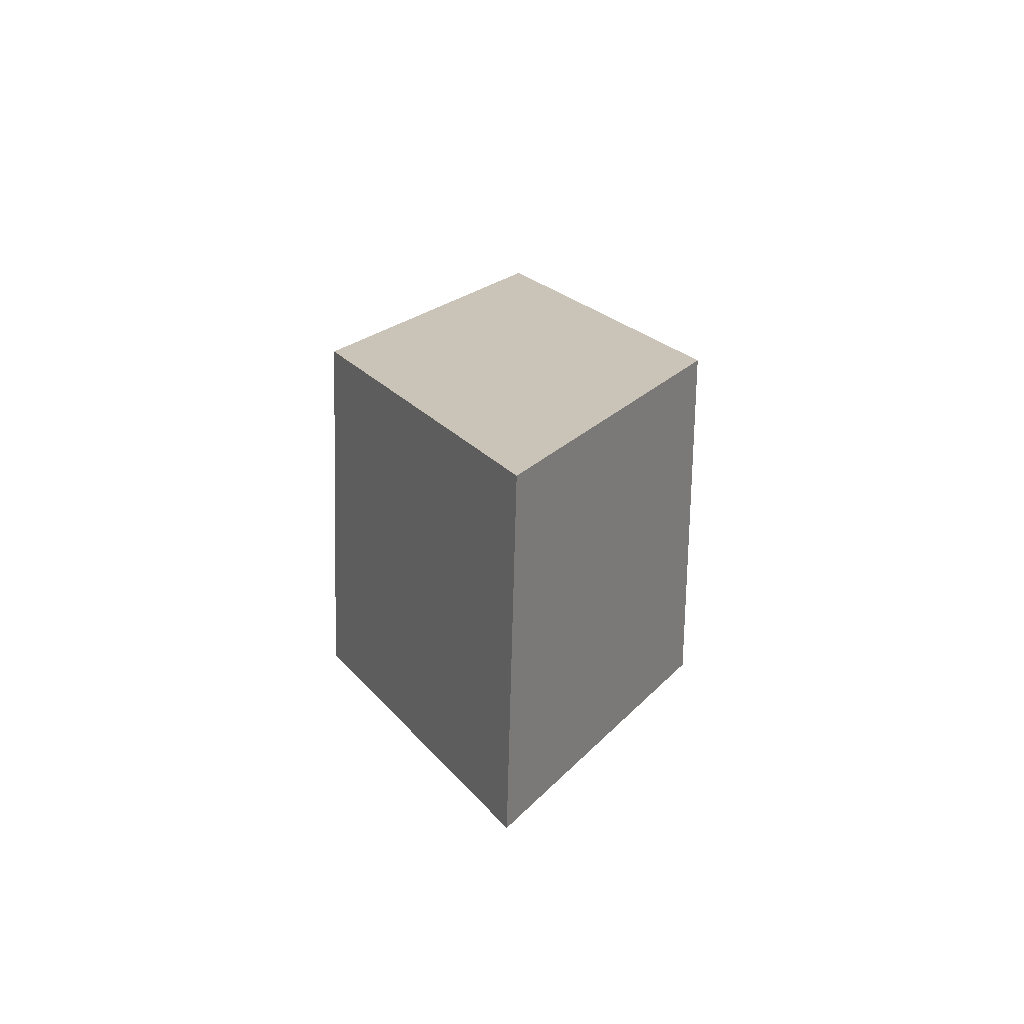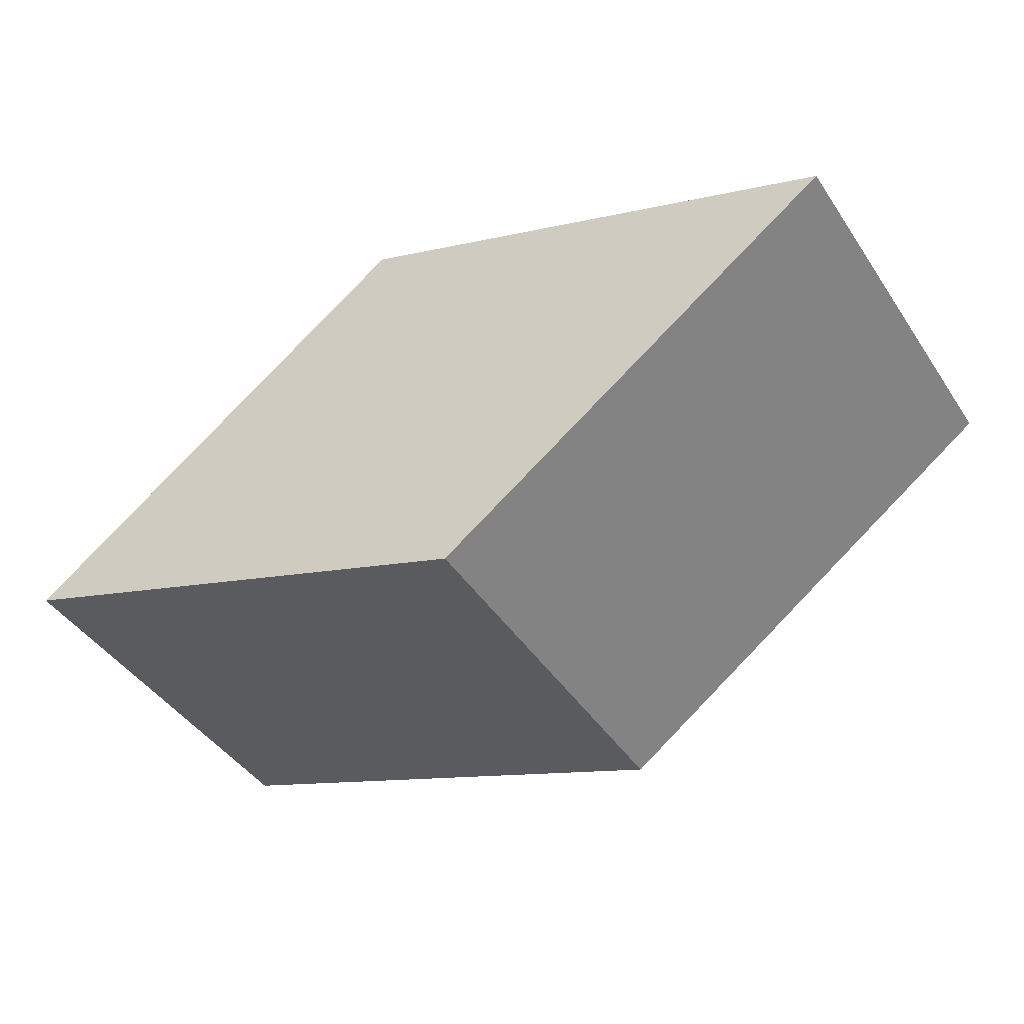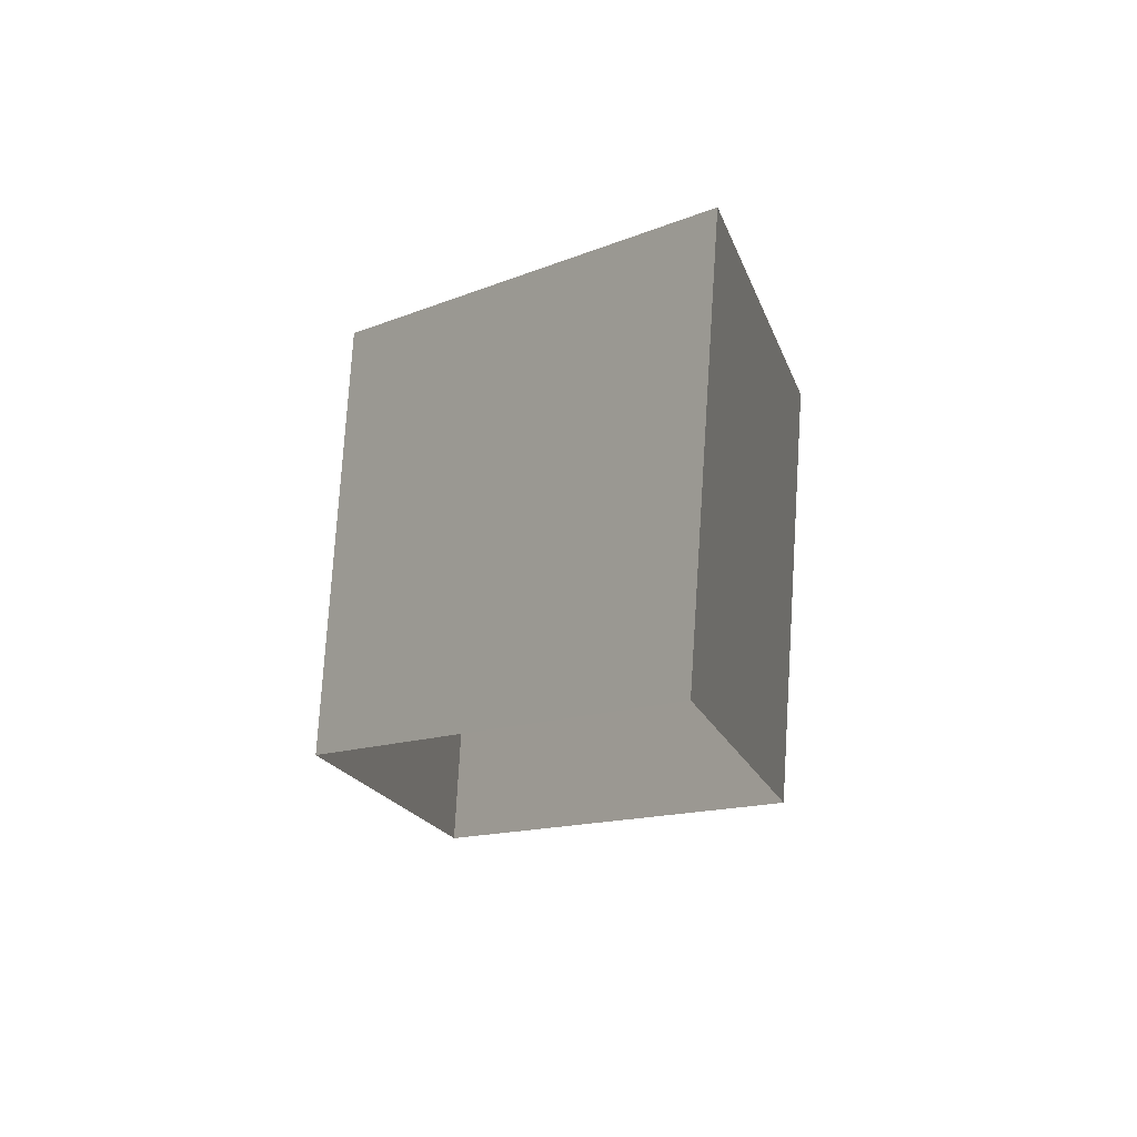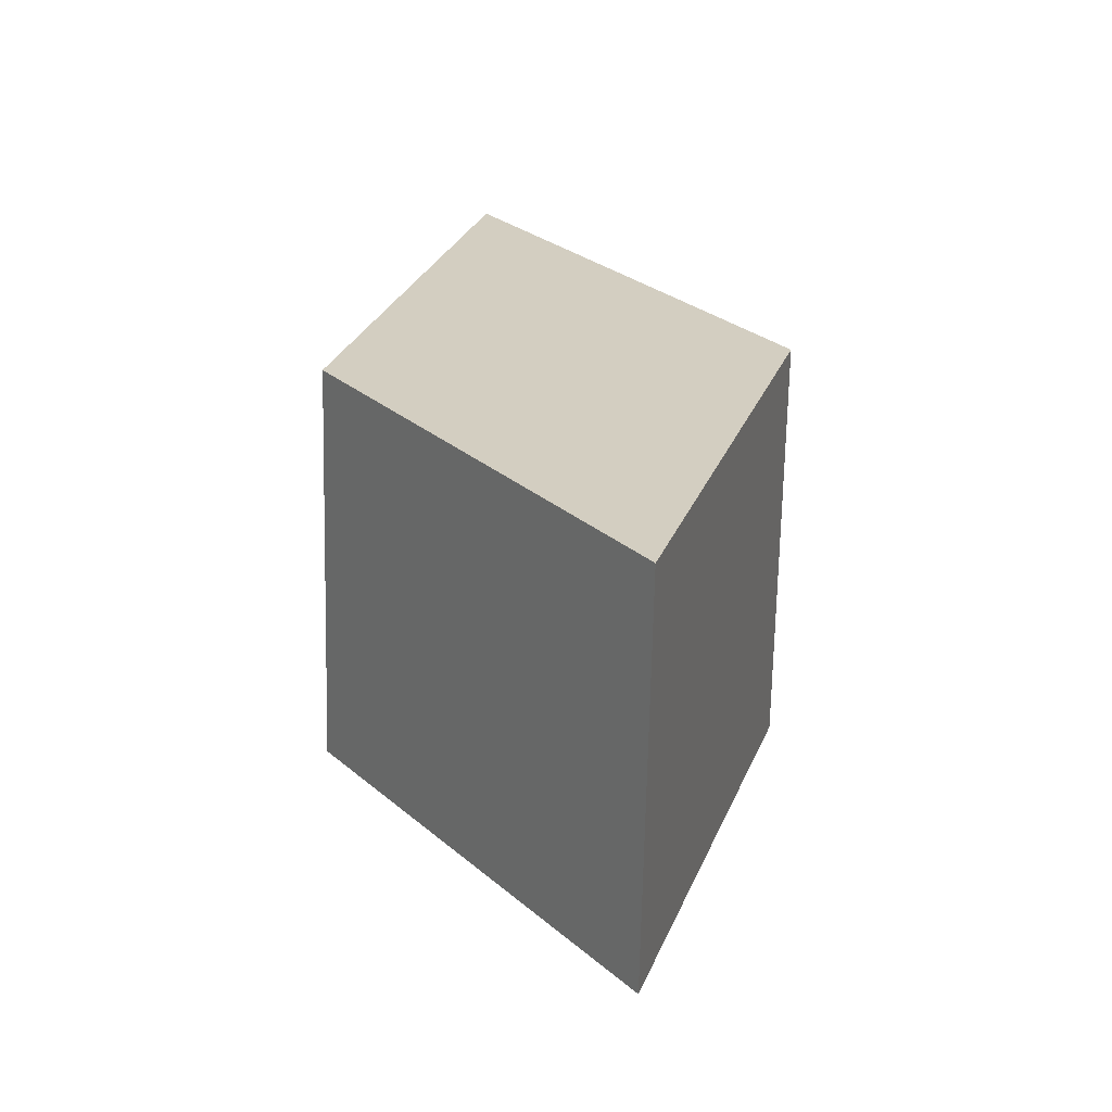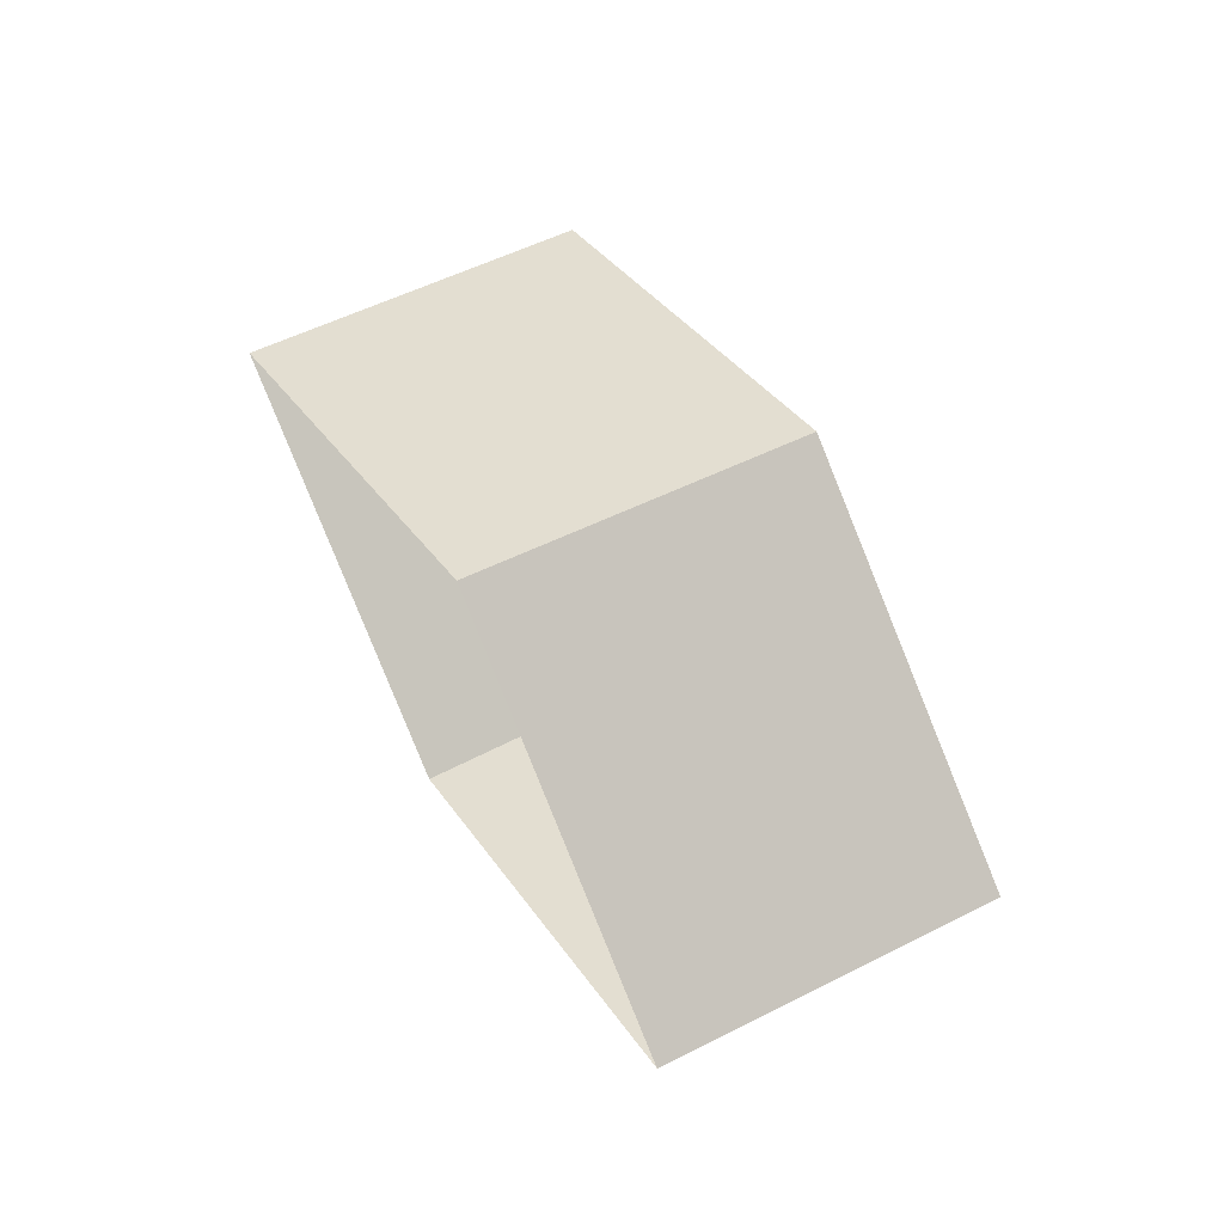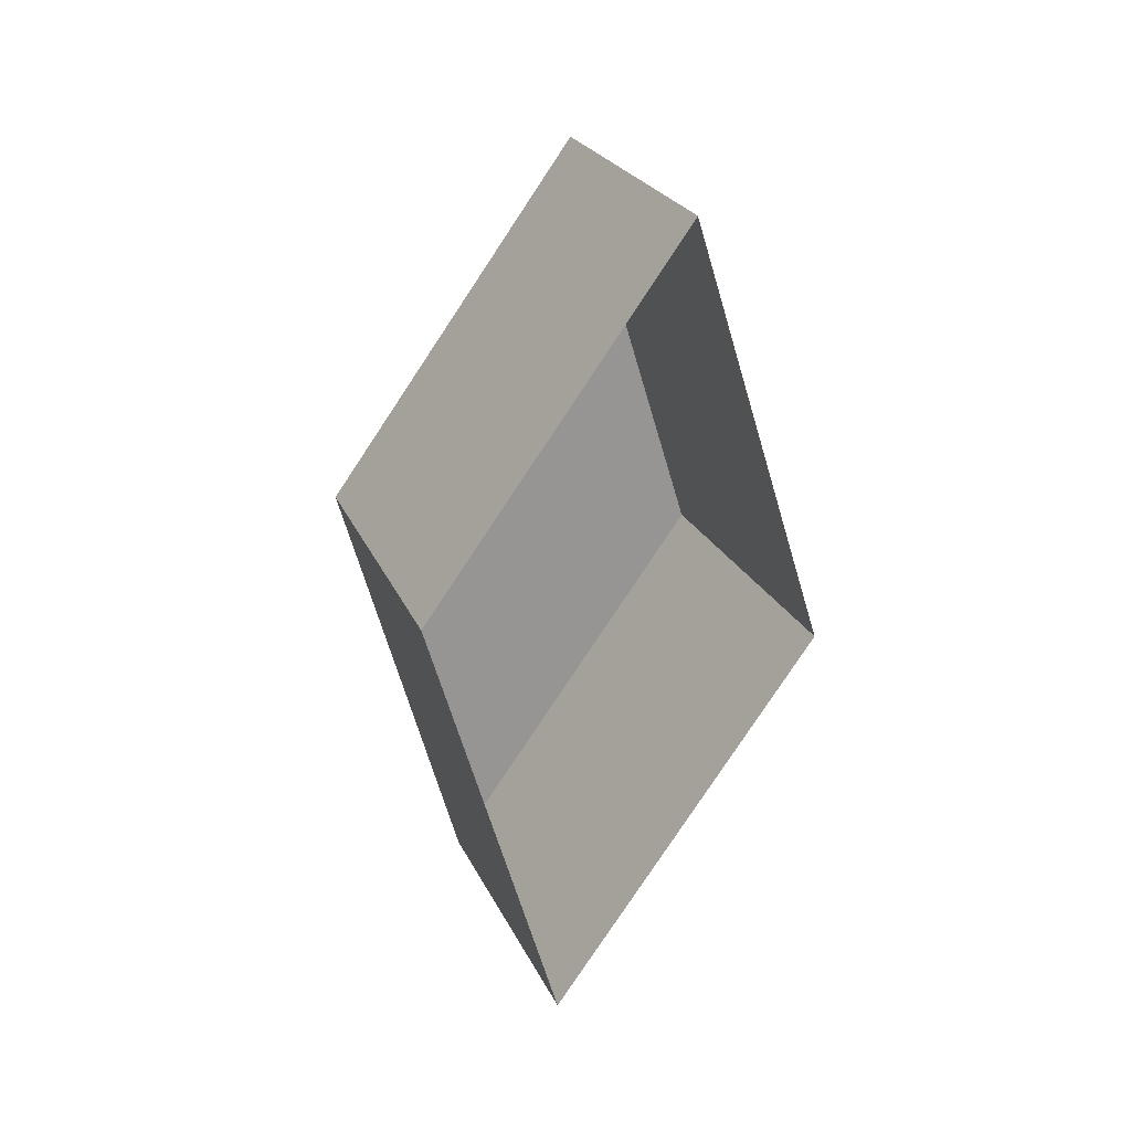
<metadata>
{"format":"obj","ext":"obj","renderer":"f3d","projection":"perspective","resolution":1024,"background":"white","views":[{"elev":-41.2,"azim":2.8,"up":"+Y"},{"elev":49.0,"azim":-100.6,"up":"+Z"},{"elev":-42.8,"azim":165.0,"up":"+Z"},{"elev":-4.6,"azim":170.0,"up":"+Z"},{"elev":-27.1,"azim":-93.8,"up":"+Y"},{"elev":-9.0,"azim":163.4,"up":"+Y"}]}
</metadata>
<code>
g ENV_Bumper_01
v 9.329 -152.3 58.26
v 11.36 -155.8 60.05
v 11.12 -157.5 56.96
v 9.093 -154 55.16
v 9.329 -152.3 58.26
v 11.22 -148.9 56.19
v 13.21 -152.3 57.99
v 11.36 -155.8 60.05
v 11.12 -157.5 56.96
v 11.36 -155.8 60.05
v 13.21 -152.3 57.99
v 12.99 -154.1 54.94
v 12.99 -154.1 54.94
v 13.21 -152.3 57.99
v 11.22 -148.9 56.19
v 10.98 -150.6 53.12
v 10.98 -150.6 53.12
v 11.22 -148.9 56.19
v 9.329 -152.3 58.26
v 9.093 -154 55.16
g ENV_Bumper_01_0
f 3 2 1
f 4 3 1
f 7 6 5
f 8 7 5
f 11 10 9
f 12 11 9
f 15 14 13
f 16 15 13
f 19 18 17
f 20 19 17

</code>
